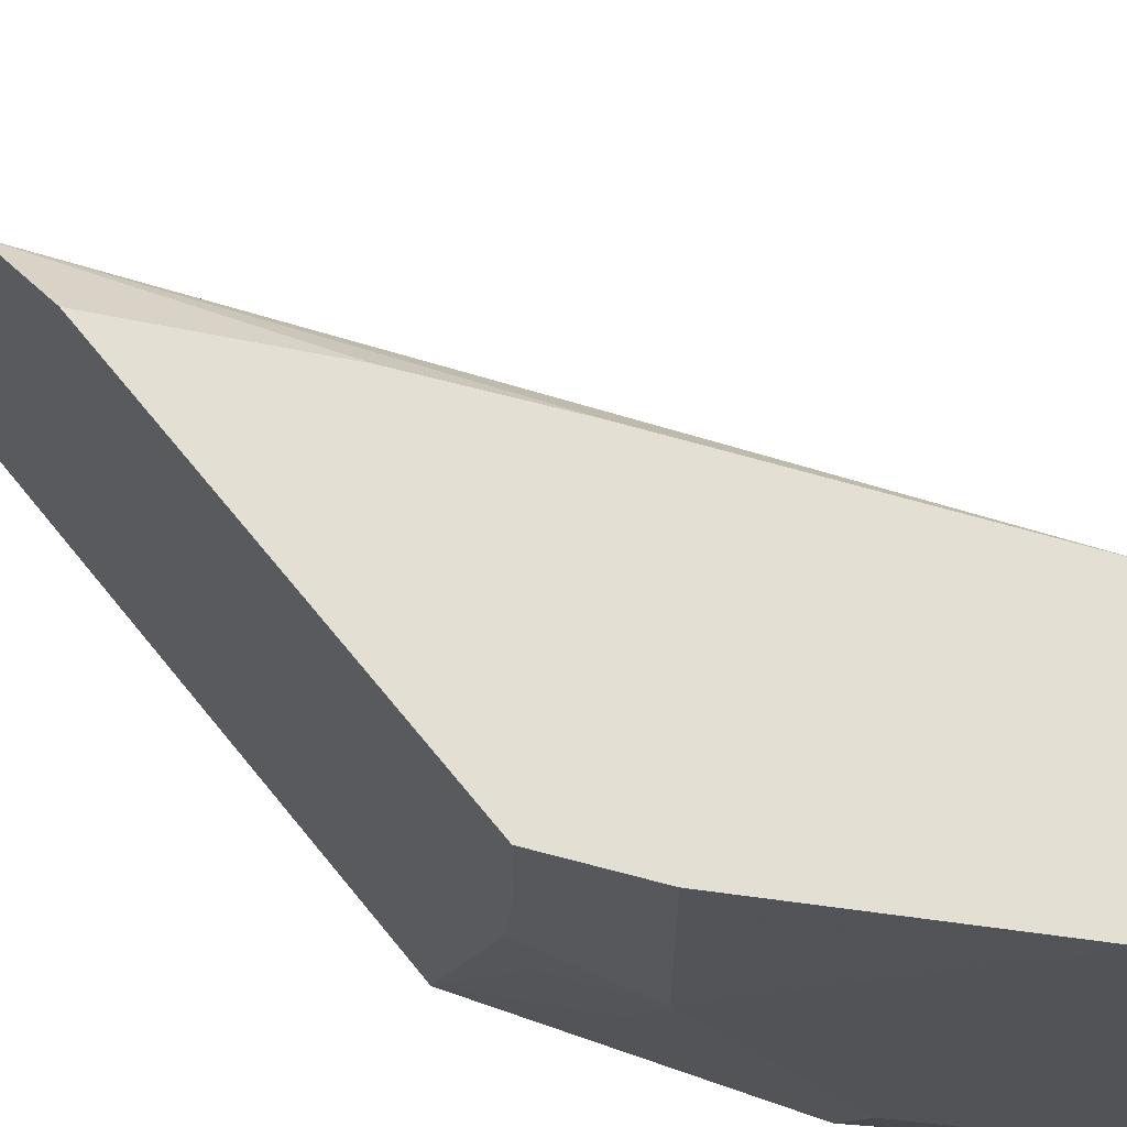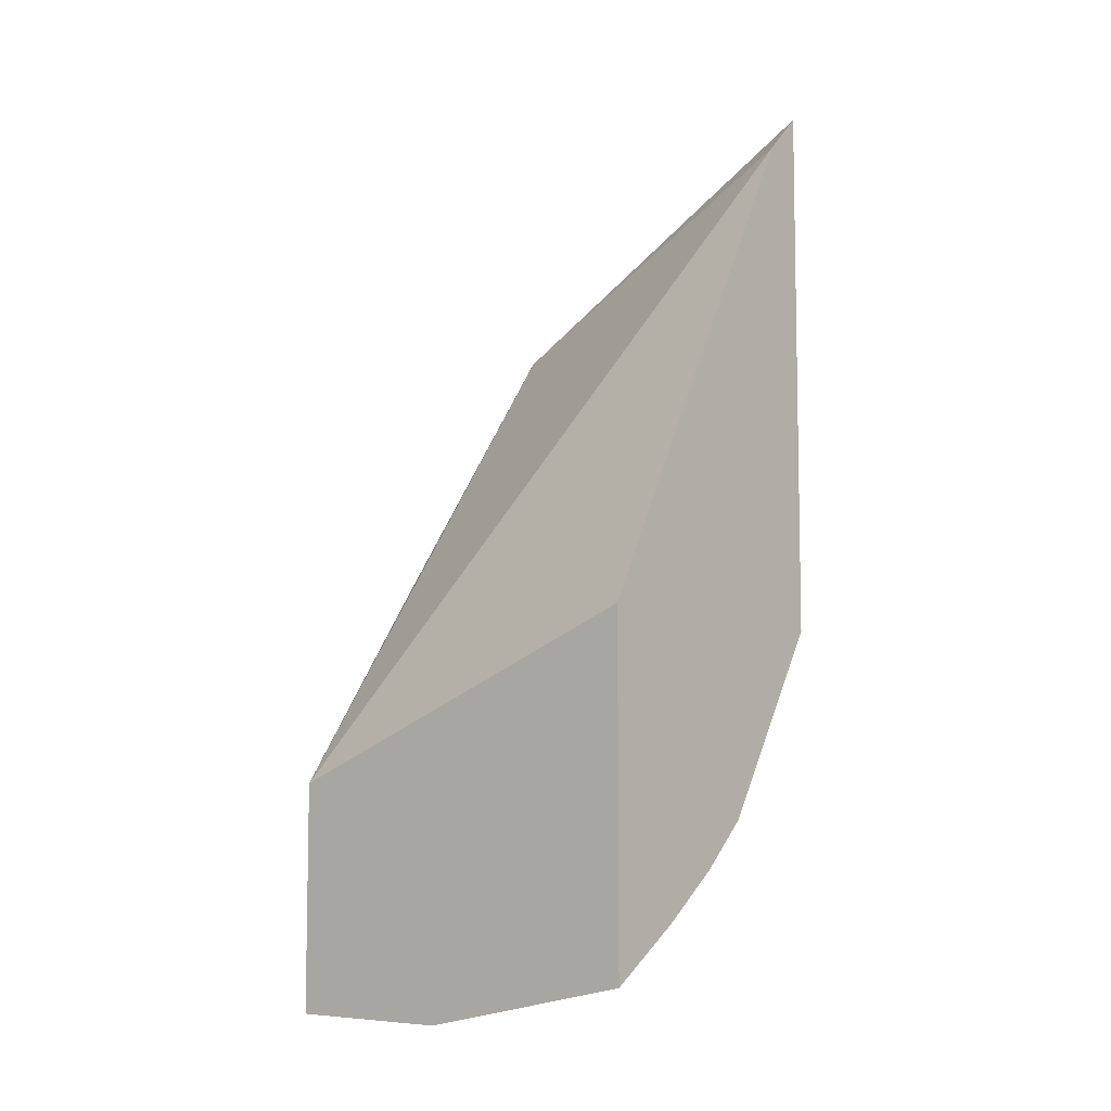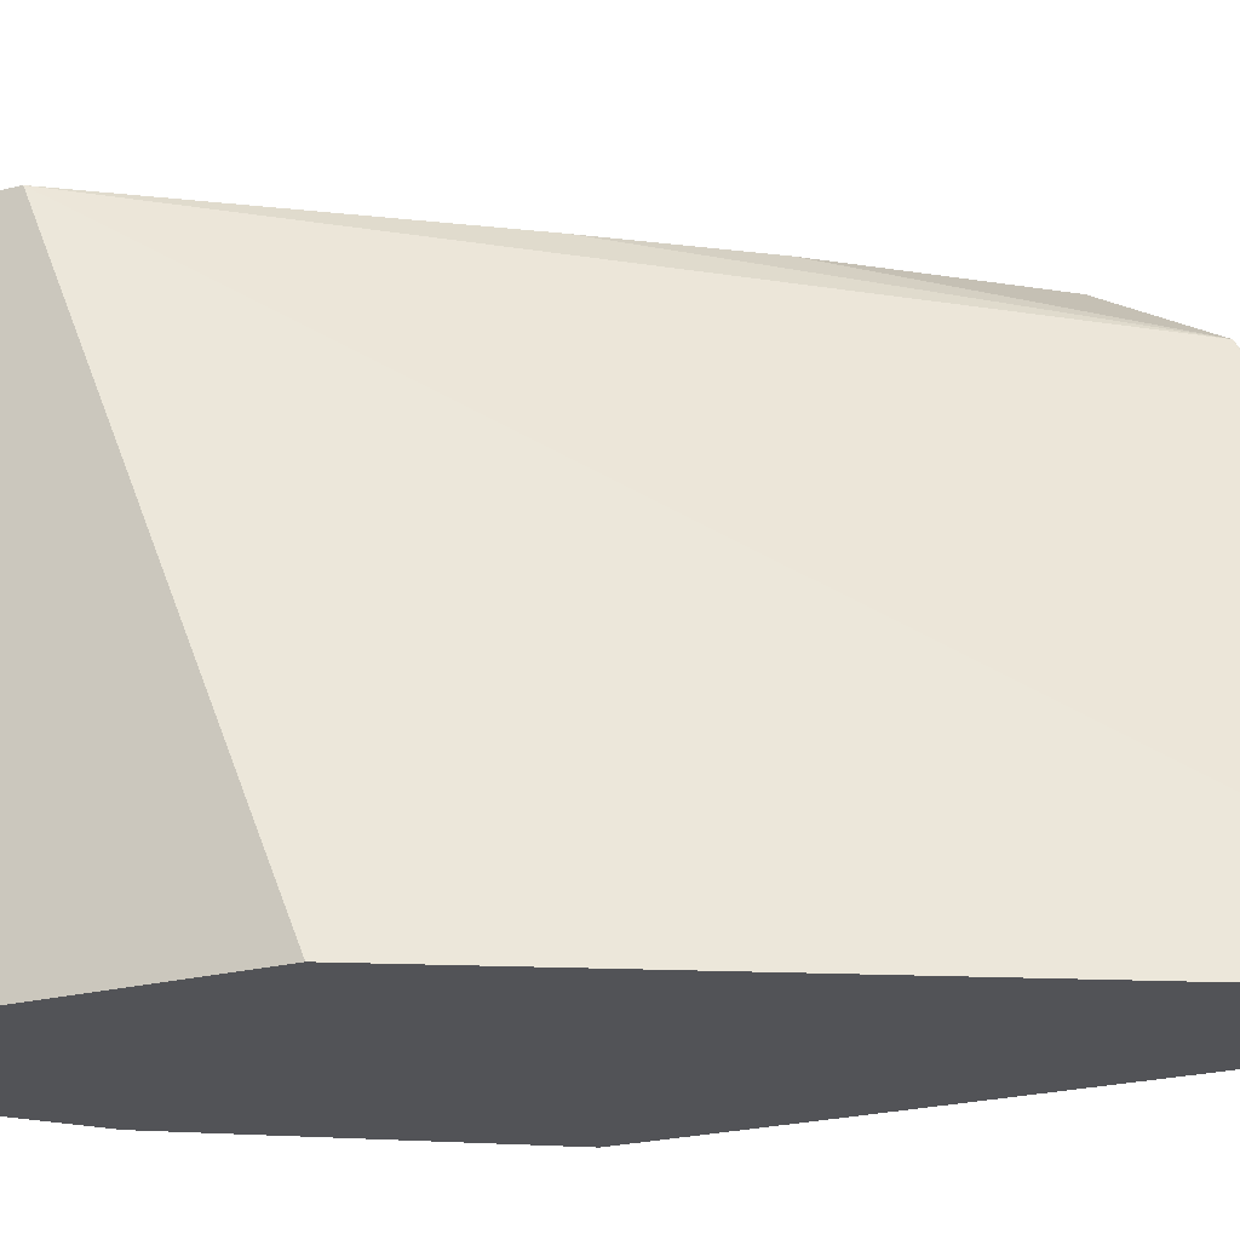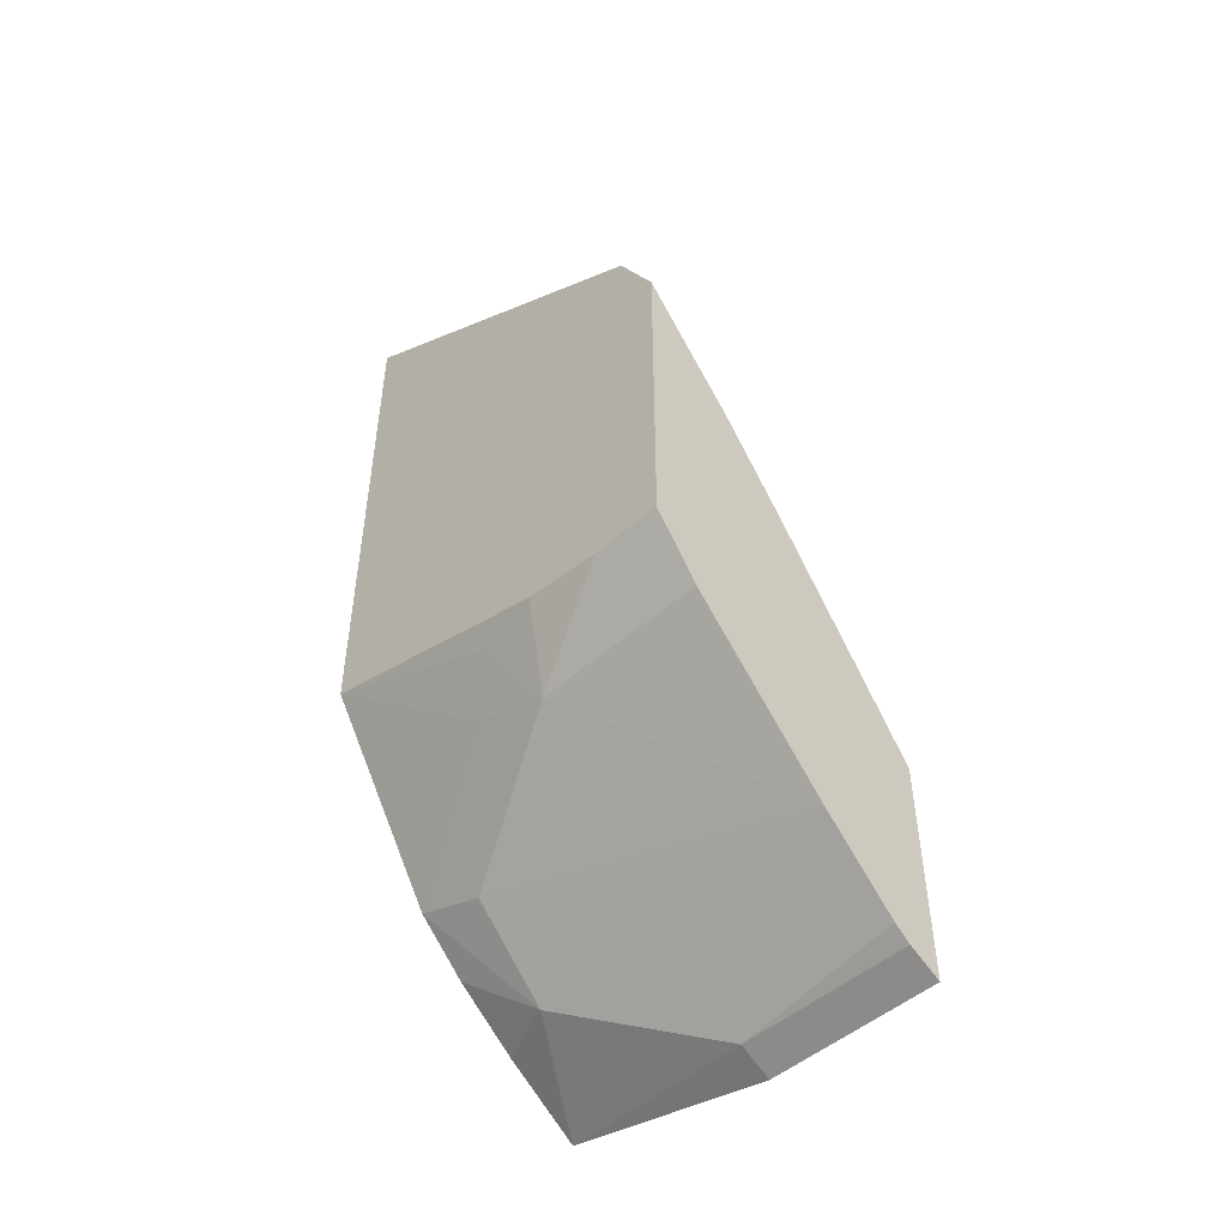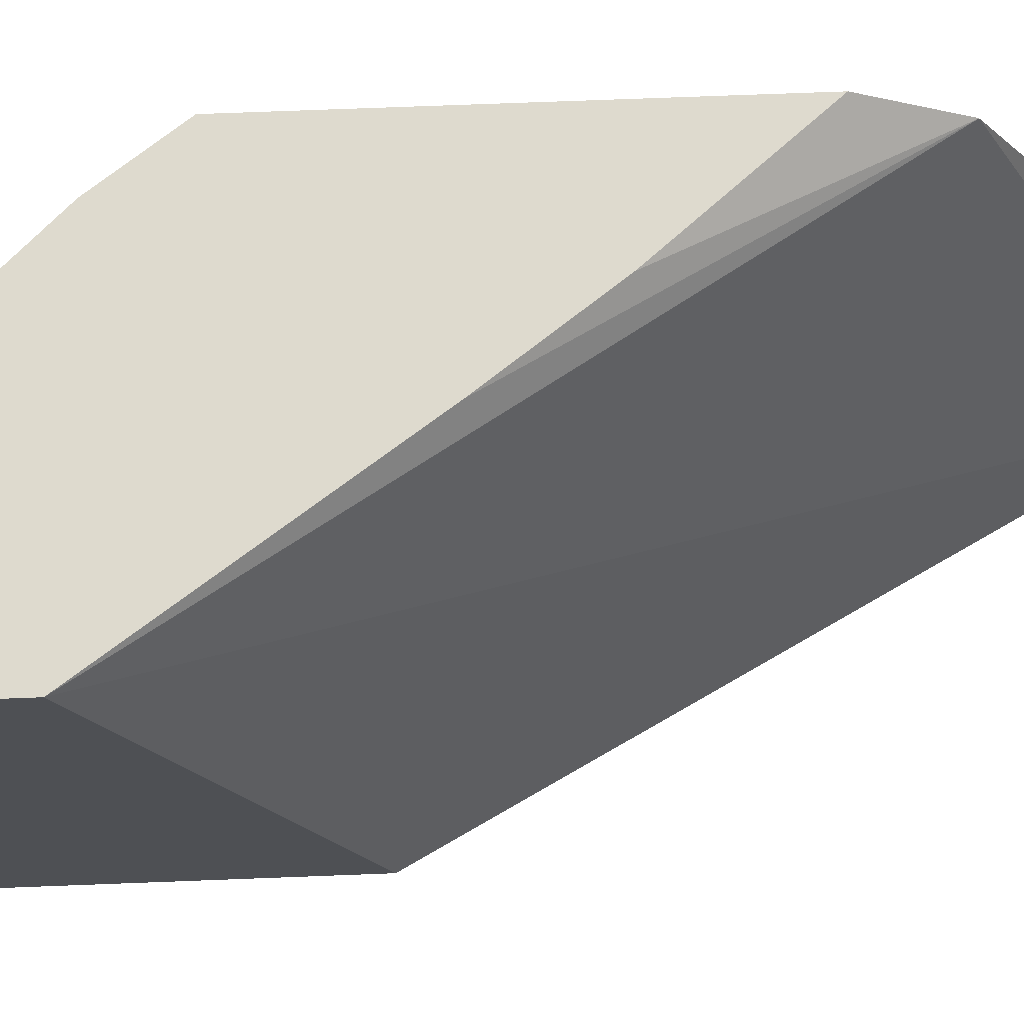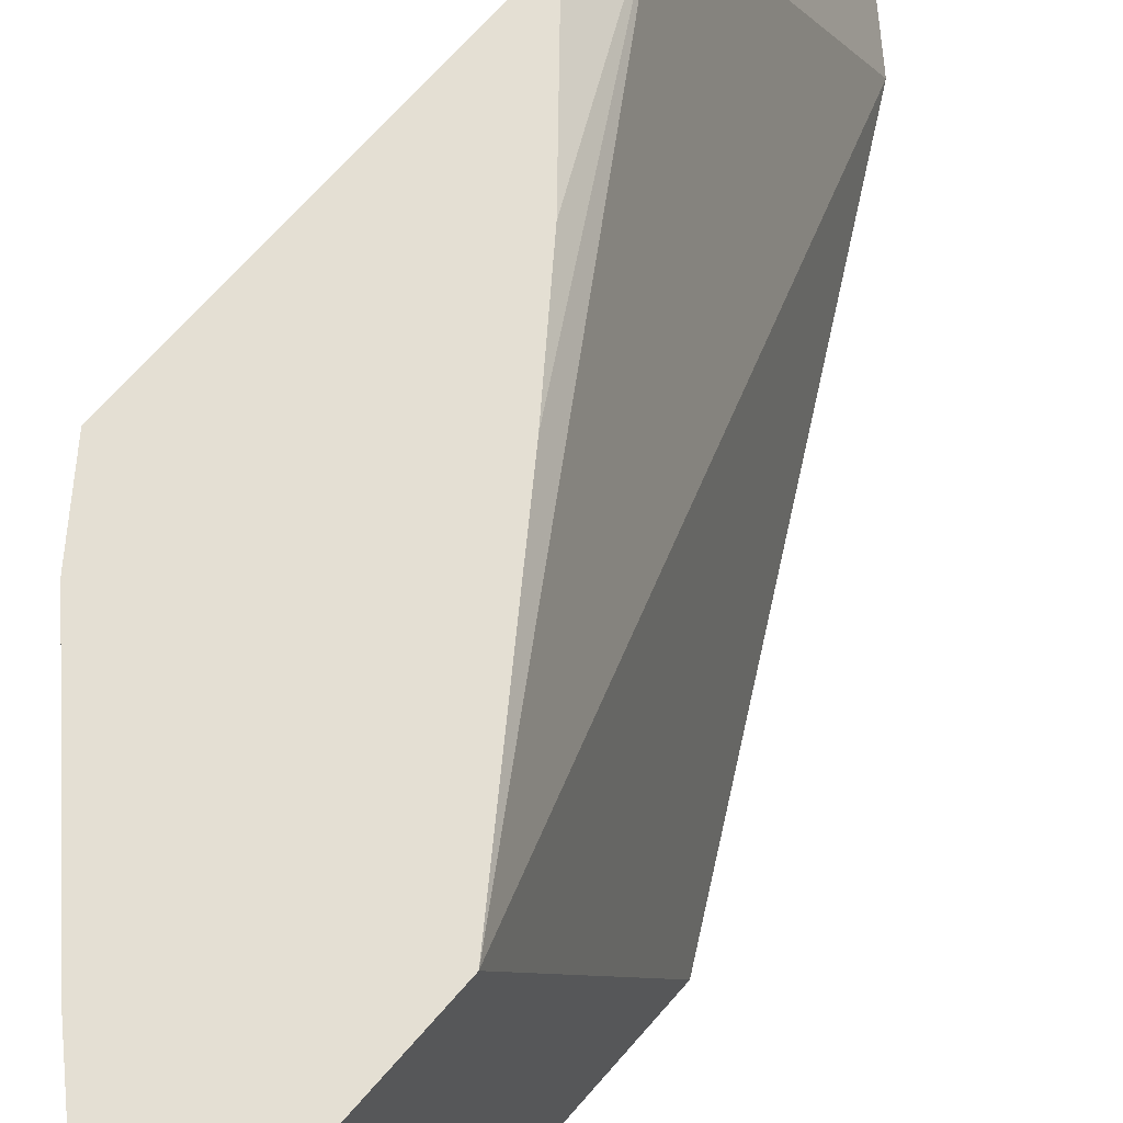
<metadata>
{"format":"obj","ext":"obj","renderer":"f3d","projection":"perspective","resolution":1024,"background":"white","views":[{"elev":66.8,"azim":141.3,"up":"+Y"},{"elev":-7.3,"azim":-50.6,"up":"+Z"},{"elev":-22.4,"azim":-65.9,"up":"+Y"},{"elev":-49.1,"azim":134.3,"up":"+Z"},{"elev":71.2,"azim":-92.2,"up":"+Y"},{"elev":66.7,"azim":-139.3,"up":"+Y"}]}
</metadata>
<code>
v 0.4626 -0.6067 -0.5713
v 0.4626 -0.5021 -0.5936
v 0.4782 -0.5021 -0.5858
v 0.5141 -0.5738 -0.5499
v 0.499 -0.6067 -0.5472
v 0.4626 -0.6067 -0.4115
v 0.4626 -0.4207 -0.5936
v 0.4782 -0.4207 -0.5858
v 0.4859 -0.4207 -0.5801
v 0.5205 -0.4207 -0.5467
v 0.5499 -0.5738 -0.514
v 0.5513 -0.6067 -0.5031
v 0.528 -0.6067 -0.525
v 0.5872 -0.6067 -0.1794
v 0.4626 -0.4207 -0.4859
v 0.5858 -0.4207 -0.4782
v 0.5858 -0.5021 -0.4782
v 0.5873 -0.538 -0.4662
v 0.6065 -0.6067 -0.414
v 0.6065 -0.6067 -0.16
v 0.6065 -0.4388 -0.2595
v 0.5314 -0.4207 -0.388
v 0.6065 -0.4207 -0.4499
v 0.6065 -0.453 -0.4499
v 0.6065 -0.4897 -0.446
v 0.6007 -0.52 -0.4483
v 0.6065 -0.4207 -0.2933
v 0.5619 -0.4207 -0.3467
f 15 21 22
f 14 21 15
f 14 20 21
f 12 18 19
f 12 17 18
f 10 16 17
f 10 17 11
f 7 9 8
f 16 23 24
f 7 10 9
f 11 17 12
f 16 24 17
f 19 23 27
f 17 25 26
f 17 26 18
f 18 26 19
f 19 26 25
f 19 25 24
f 19 24 23
f 19 27 21
f 19 21 20
f 21 27 28
f 21 28 22
f 7 16 10
f 17 24 25
f 7 23 16
f 4 13 5
f 7 28 27
f 7 27 23
f 1 2 3
f 1 3 4
f 1 4 5
f 1 5 13
f 1 13 12
f 1 12 19
f 1 20 14
f 1 14 6
f 1 6 15
f 1 15 7
f 1 7 2
f 1 19 20
f 2 8 3
f 2 7 8
f 7 15 22
f 6 14 15
f 4 12 13
f 4 11 12
f 7 22 28
f 4 9 10
f 3 9 4
f 3 8 9
f 4 10 11

</code>
